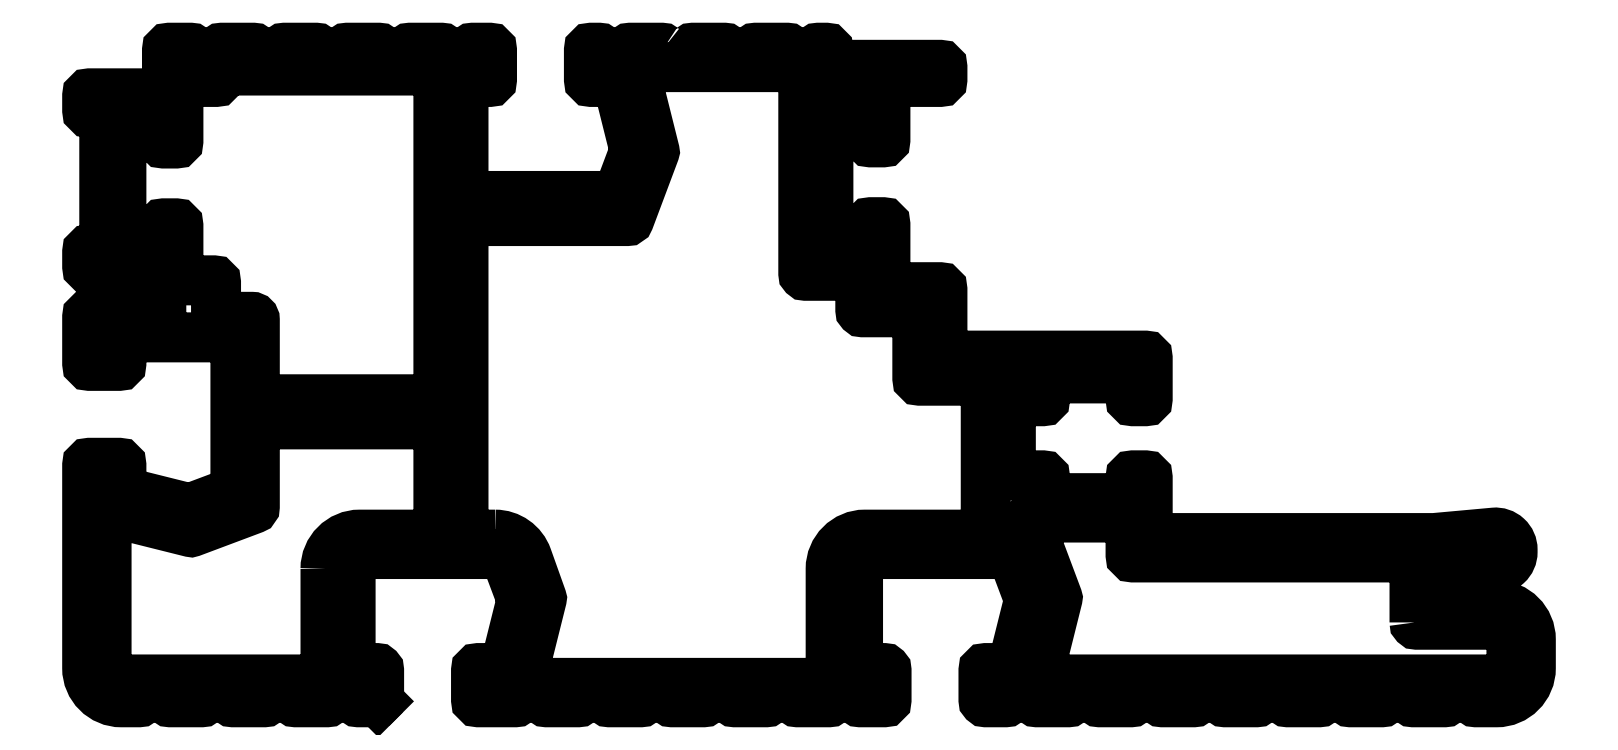
<metadata>
{"format":"dxf","ext":"dxf","renderer":"ezdxf+matplotlib","layout":"modelspace","background":"white","min_lineweight":24,"dpi":150}
</metadata>
<code>
0
SECTION
2
ENTITIES
0
POLYLINE
8
0
66
     1
10
0
20
0
30
0
70
     1
0
VERTEX
8
0
10
204.7
20
-145.3
30
0
0
VERTEX
8
0
10
202.2
20
-145.3
30
0
42
-0.4142
0
VERTEX
8
0
10
202
20
-145.1
30
0
0
VERTEX
8
0
10
202
20
-118.1
30
0
42
-0.4142
0
VERTEX
8
0
10
202.2
20
-117.8
30
0
0
VERTEX
8
0
10
216.3
20
-117.8
30
0
42
0.3126
0
VERTEX
8
0
10
216.5
20
-117.7
30
0
0
VERTEX
8
0
10
218.7
20
-111.8
30
0
42
0.1521
0
VERTEX
8
0
10
218.7
20
-111.7
30
0
0
VERTEX
8
0
10
217
20
-104.6
30
0
42
-0.4879
0
VERTEX
8
0
10
217.2
20
-104.3
30
0
0
VERTEX
8
0
10
231.6
20
-104.3
30
0
42
-0.4142
0
VERTEX
8
0
10
231.8
20
-104.5
30
0
0
VERTEX
8
0
10
231.8
20
-122.4
30
0
42
0.4142
0
VERTEX
8
0
10
232
20
-122.6
30
0
0
VERTEX
8
0
10
236.6
20
-122.6
30
0
42
-0.4142
0
VERTEX
8
0
10
236.8
20
-122.8
30
0
0
VERTEX
8
0
10
236.8
20
-125.6
30
0
42
0.4142
0
VERTEX
8
0
10
237
20
-125.8
30
0
0
VERTEX
8
0
10
241.6
20
-125.8
30
0
42
-0.4142
0
VERTEX
8
0
10
241.8
20
-126
30
0
0
VERTEX
8
0
10
241.8
20
-131.6
30
0
42
0.4142
0
VERTEX
8
0
10
242
20
-131.8
30
0
0
VERTEX
8
0
10
247.6
20
-131.8
30
0
42
-0.4142
0
VERTEX
8
0
10
247.8
20
-132
30
0
0
VERTEX
8
0
10
247.8
20
-145.1
30
0
42
-0.4142
0
VERTEX
8
0
10
247.6
20
-145.3
30
0
0
VERTEX
8
0
10
237.2
20
-145.3
30
0
42
0.4142
0
VERTEX
8
0
10
234.2
20
-148.3
30
0
0
VERTEX
8
0
10
234.2
20
-158.1
30
0
42
-0.4142
0
VERTEX
8
0
10
234
20
-158.3
30
0
0
VERTEX
8
0
10
207.3
20
-158.3
30
0
42
-0.4879
0
VERTEX
8
0
10
207.1
20
-158.1
30
0
0
VERTEX
8
0
10
208.8
20
-151
30
0
42
0.1521
0
VERTEX
8
0
10
208.8
20
-150.9
30
0
0
VERTEX
8
0
10
207.6
20
-147.3
30
0
42
0.3171
0
SEQEND
8
0
0
POLYLINE
8
0
66
     1
10
0
20
0
30
0
70
     1
0
VERTEX
8
0
10
219.5
20
-102.7
30
0
42
0.1769
0
VERTEX
8
0
10
219.4
20
-102.6
30
0
0
VERTEX
8
0
10
219.2
20
-102.6
30
0
0
VERTEX
8
0
10
216.7
20
-102.6
30
0
0
VERTEX
8
0
10
216.6
20
-102.6
30
0
42
0.1769
0
VERTEX
8
0
10
216.4
20
-102.7
30
0
42
-0.3651
0
VERTEX
8
0
10
214
20
-102.7
30
0
42
0.1769
0
VERTEX
8
0
10
213.9
20
-102.6
30
0
0
VERTEX
8
0
10
213.2
20
-102.6
30
0
42
0.4142
0
VERTEX
8
0
10
213
20
-102.8
30
0
0
VERTEX
8
0
10
213
20
-105.4
30
0
42
0.4142
0
VERTEX
8
0
10
213.2
20
-105.6
30
0
0
VERTEX
8
0
10
215.3
20
-105.6
30
0
42
-0.3442
0
VERTEX
8
0
10
215.5
20
-105.8
30
0
0
VERTEX
8
0
10
217
20
-111.6
30
0
42
-0.1521
0
VERTEX
8
0
10
217
20
-111.7
30
0
0
VERTEX
8
0
10
215.5
20
-115.5
30
0
42
-0.3126
0
VERTEX
8
0
10
215.3
20
-115.6
30
0
0
VERTEX
8
0
10
202.2
20
-115.6
30
0
42
-0.4142
0
VERTEX
8
0
10
202
20
-115.4
30
0
0
VERTEX
8
0
10
202
20
-105.8
30
0
42
-0.4142
0
VERTEX
8
0
10
202.2
20
-105.6
30
0
0
VERTEX
8
0
10
204.3
20
-105.6
30
0
42
0.4142
0
VERTEX
8
0
10
204.5
20
-105.4
30
0
0
VERTEX
8
0
10
204.5
20
-102.8
30
0
42
0.4142
0
VERTEX
8
0
10
204.3
20
-102.6
30
0
0
VERTEX
8
0
10
202.8
20
-102.6
30
0
42
0.1769
0
VERTEX
8
0
10
202.6
20
-102.7
30
0
42
-0.3651
0
VERTEX
8
0
10
200.2
20
-102.7
30
0
42
0.1769
0
VERTEX
8
0
10
200
20
-102.6
30
0
0
VERTEX
8
0
10
197.3
20
-102.6
30
0
42
0.1769
0
VERTEX
8
0
10
197.1
20
-102.7
30
0
42
-0.3651
0
VERTEX
8
0
10
194.7
20
-102.7
30
0
42
0.1769
0
VERTEX
8
0
10
194.5
20
-102.6
30
0
0
VERTEX
8
0
10
191.8
20
-102.6
30
0
42
0.1769
0
VERTEX
8
0
10
191.6
20
-102.7
30
0
42
-0.3651
0
VERTEX
8
0
10
189.2
20
-102.7
30
0
42
0.1769
0
VERTEX
8
0
10
189
20
-102.6
30
0
0
VERTEX
8
0
10
186.3
20
-102.6
30
0
42
0.1769
0
VERTEX
8
0
10
186.1
20
-102.7
30
0
42
-0.3651
0
VERTEX
8
0
10
183.7
20
-102.7
30
0
42
0.1769
0
VERTEX
8
0
10
183.5
20
-102.6
30
0
0
VERTEX
8
0
10
183.4
20
-102.6
30
0
0
VERTEX
8
0
10
180.9
20
-102.6
30
0
0
VERTEX
8
0
10
180.8
20
-102.6
30
0
42
0.1769
0
VERTEX
8
0
10
180.6
20
-102.7
30
0
42
-0.3651
0
VERTEX
8
0
10
178.2
20
-102.7
30
0
42
0.1769
0
VERTEX
8
0
10
178
20
-102.6
30
0
0
VERTEX
8
0
10
176.2
20
-102.6
30
0
42
0.4142
0
VERTEX
8
0
10
176
20
-102.8
30
0
0
VERTEX
8
0
10
176
20
-106.4
30
0
42
-0.4142
0
VERTEX
8
0
10
175.8
20
-106.6
30
0
0
VERTEX
8
0
10
169.2
20
-106.6
30
0
42
0.4142
0
VERTEX
8
0
10
169
20
-106.8
30
0
0
VERTEX
8
0
10
169
20
-108.1
30
0
42
0.4142
0
VERTEX
8
0
10
169.2
20
-108.3
30
0
0
VERTEX
8
0
10
170.3
20
-108.3
30
0
42
-0.4142
0
VERTEX
8
0
10
170.5
20
-108.5
30
0
0
VERTEX
8
0
10
170.5
20
-120.1
30
0
42
-0.4142
0
VERTEX
8
0
10
170.3
20
-120.3
30
0
0
VERTEX
8
0
10
169.2
20
-120.3
30
0
42
0.4142
0
VERTEX
8
0
10
169
20
-120.5
30
0
0
VERTEX
8
0
10
169
20
-121.8
30
0
42
0.4142
0
VERTEX
8
0
10
169.2
20
-122
30
0
0
VERTEX
8
0
10
175.3
20
-122
30
0
42
-0.4142
0
VERTEX
8
0
10
175.5
20
-122.2
30
0
0
VERTEX
8
0
10
175.5
20
-125.8
30
0
42
-0.4142
0
VERTEX
8
0
10
175.3
20
-126
30
0
0
VERTEX
8
0
10
169.2
20
-126
30
0
42
0.4142
0
VERTEX
8
0
10
169
20
-126.2
30
0
0
VERTEX
8
0
10
169
20
-130.3
30
0
42
0.4142
0
VERTEX
8
0
10
169.2
20
-130.5
30
0
0
VERTEX
8
0
10
171.8
20
-130.5
30
0
42
0.4142
0
VERTEX
8
0
10
172
20
-130.3
30
0
0
VERTEX
8
0
10
172
20
-128.2
30
0
42
-0.4142
0
VERTEX
8
0
10
172.2
20
-128
30
0
0
VERTEX
8
0
10
181.8
20
-128
30
0
42
-0.4142
0
VERTEX
8
0
10
182
20
-128.2
30
0
0
VERTEX
8
0
10
182
20
-141.4
30
0
42
-0.3126
0
VERTEX
8
0
10
181.9
20
-141.6
30
0
0
VERTEX
8
0
10
178
20
-143
30
0
42
-0.1521
0
VERTEX
8
0
10
177.9
20
-143
30
0
0
VERTEX
8
0
10
172.1
20
-141.6
30
0
42
-0.3442
0
VERTEX
8
0
10
172
20
-141.4
30
0
0
VERTEX
8
0
10
172
20
-139.2
30
0
42
0.4142
0
VERTEX
8
0
10
171.8
20
-139
30
0
0
VERTEX
8
0
10
169.2
20
-139
30
0
42
0.4142
0
VERTEX
8
0
10
169
20
-139.2
30
0
0
VERTEX
8
0
10
169
20
-157
30
0
42
0.4142
0
VERTEX
8
0
10
172
20
-160
30
0
0
VERTEX
8
0
10
173.5
20
-160
30
0
42
0.1769
0
VERTEX
8
0
10
173.7
20
-160
30
0
42
-0.3651
0
VERTEX
8
0
10
176.1
20
-160
30
0
42
0.1769
0
VERTEX
8
0
10
176.3
20
-160
30
0
0
VERTEX
8
0
10
176.4
20
-160
30
0
0
VERTEX
8
0
10
178.9
20
-160
30
0
0
VERTEX
8
0
10
179
20
-160
30
0
42
0.1769
0
VERTEX
8
0
10
179.2
20
-160
30
0
42
-0.3651
0
VERTEX
8
0
10
181.6
20
-160
30
0
42
0.1769
0
VERTEX
8
0
10
181.8
20
-160
30
0
0
VERTEX
8
0
10
184.5
20
-160
30
0
42
0.1769
0
VERTEX
8
0
10
184.7
20
-160
30
0
42
-0.3651
0
VERTEX
8
0
10
187.1
20
-160
30
0
42
0.1769
0
VERTEX
8
0
10
187.3
20
-160
30
0
0
VERTEX
8
0
10
190
20
-160
30
0
42
0.1769
0
VERTEX
8
0
10
190.2
20
-160
30
0
42
-0.3651
0
VERTEX
8
0
10
192.6
20
-160
30
0
42
0.1769
0
VERTEX
8
0
10
192.8
20
-160
30
0
0
VERTEX
8
0
10
194.4
20
-160
30
0
42
0.4142
0
VERTEX
8
0
10
194.6
20
-159.8
30
0
0
VERTEX
8
0
10
194.6
20
-157.2
30
0
42
0.4142
0
VERTEX
8
0
10
194.4
20
-157
30
0
0
VERTEX
8
0
10
192.3
20
-157
30
0
42
-0.4142
0
VERTEX
8
0
10
192.1
20
-156.8
30
0
0
VERTEX
8
0
10
192.1
20
-147.5
30
0
42
-0.4142
0
VERTEX
8
0
10
192.6
20
-147
30
0
0
VERTEX
8
0
10
205.4
20
-147
30
0
42
-0.3126
0
VERTEX
8
0
10
205.6
20
-147.2
30
0
0
VERTEX
8
0
10
207.1
20
-151
30
0
42
-0.1521
0
VERTEX
8
0
10
207.1
20
-151.1
30
0
0
VERTEX
8
0
10
205.6
20
-156.9
30
0
42
-0.3442
0
VERTEX
8
0
10
205.4
20
-157
30
0
0
VERTEX
8
0
10
203.3
20
-157
30
0
42
0.4142
0
VERTEX
8
0
10
203.1
20
-157.2
30
0
0
VERTEX
8
0
10
203.1
20
-159.8
30
0
42
0.4142
0
VERTEX
8
0
10
203.3
20
-160
30
0
0
VERTEX
8
0
10
206.5
20
-160
30
0
42
0.1769
0
VERTEX
8
0
10
206.7
20
-160
30
0
42
-0.3651
0
VERTEX
8
0
10
209.1
20
-160
30
0
42
0.1769
0
VERTEX
8
0
10
209.3
20
-160
30
0
0
VERTEX
8
0
10
209.4
20
-160
30
0
0
VERTEX
8
0
10
211.9
20
-160
30
0
0
VERTEX
8
0
10
212
20
-160
30
0
42
0.1769
0
VERTEX
8
0
10
212.2
20
-160
30
0
42
-0.3651
0
VERTEX
8
0
10
214.6
20
-160
30
0
42
0.1769
0
VERTEX
8
0
10
214.8
20
-160
30
0
0
VERTEX
8
0
10
217.5
20
-160
30
0
42
0.1769
0
VERTEX
8
0
10
217.7
20
-160
30
0
42
-0.3651
0
VERTEX
8
0
10
220.1
20
-160
30
0
42
0.1769
0
VERTEX
8
0
10
220.3
20
-160
30
0
0
VERTEX
8
0
10
223
20
-160
30
0
42
0.1769
0
VERTEX
8
0
10
223.2
20
-160
30
0
42
-0.3651
0
VERTEX
8
0
10
225.6
20
-160
30
0
42
0.1769
0
VERTEX
8
0
10
225.8
20
-160
30
0
0
VERTEX
8
0
10
228.5
20
-160
30
0
42
0.1769
0
VERTEX
8
0
10
228.7
20
-160
30
0
42
-0.3651
0
VERTEX
8
0
10
231.1
20
-160
30
0
42
0.1769
0
VERTEX
8
0
10
231.3
20
-160
30
0
0
VERTEX
8
0
10
234
20
-160
30
0
42
0.1769
0
VERTEX
8
0
10
234.2
20
-160
30
0
42
-0.3651
0
VERTEX
8
0
10
236.6
20
-160
30
0
42
0.1769
0
VERTEX
8
0
10
236.8
20
-160
30
0
0
VERTEX
8
0
10
238.9
20
-160
30
0
42
0.4142
0
VERTEX
8
0
10
239.1
20
-159.8
30
0
0
VERTEX
8
0
10
239.1
20
-157.2
30
0
42
0.4142
0
VERTEX
8
0
10
238.9
20
-157
30
0
0
VERTEX
8
0
10
236.8
20
-157
30
0
42
-0.4142
0
VERTEX
8
0
10
236.6
20
-156.8
30
0
0
VERTEX
8
0
10
236.6
20
-147.5
30
0
42
-0.4142
0
VERTEX
8
0
10
237.1
20
-147
30
0
0
VERTEX
8
0
10
249.9
20
-147
30
0
42
-0.3126
0
VERTEX
8
0
10
250.1
20
-147.2
30
0
0
VERTEX
8
0
10
251.6
20
-151
30
0
42
-0.1521
0
VERTEX
8
0
10
251.6
20
-151.1
30
0
0
VERTEX
8
0
10
250.1
20
-156.9
30
0
42
-0.3442
0
VERTEX
8
0
10
249.9
20
-157
30
0
0
VERTEX
8
0
10
247.8
20
-157
30
0
42
0.4142
0
VERTEX
8
0
10
247.6
20
-157.2
30
0
0
VERTEX
8
0
10
247.6
20
-159.8
30
0
42
0.4142
0
VERTEX
8
0
10
247.8
20
-160
30
0
0
VERTEX
8
0
10
249.5
20
-160
30
0
42
0.1769
0
VERTEX
8
0
10
249.7
20
-160
30
0
42
-0.3651
0
VERTEX
8
0
10
252.1
20
-160
30
0
42
0.1769
0
VERTEX
8
0
10
252.3
20
-160
30
0
0
VERTEX
8
0
10
252.4
20
-160
30
0
0
VERTEX
8
0
10
254.9
20
-160
30
0
0
VERTEX
8
0
10
255
20
-160
30
0
42
0.1769
0
VERTEX
8
0
10
255.2
20
-160
30
0
42
-0.3651
0
VERTEX
8
0
10
257.6
20
-160
30
0
42
0.1769
0
VERTEX
8
0
10
257.8
20
-160
30
0
0
VERTEX
8
0
10
260.5
20
-160
30
0
42
0.1769
0
VERTEX
8
0
10
260.7
20
-160
30
0
42
-0.3651
0
VERTEX
8
0
10
263.1
20
-160
30
0
42
0.1769
0
VERTEX
8
0
10
263.3
20
-160
30
0
0
VERTEX
8
0
10
266
20
-160
30
0
42
0.1769
0
VERTEX
8
0
10
266.2
20
-160
30
0
42
-0.3651
0
VERTEX
8
0
10
268.6
20
-160
30
0
42
0.1769
0
VERTEX
8
0
10
268.8
20
-160
30
0
0
VERTEX
8
0
10
271.5
20
-160
30
0
42
0.1769
0
VERTEX
8
0
10
271.7
20
-160
30
0
42
-0.3651
0
VERTEX
8
0
10
274.1
20
-160
30
0
42
0.1769
0
VERTEX
8
0
10
274.3
20
-160
30
0
0
VERTEX
8
0
10
277
20
-160
30
0
42
0.1769
0
VERTEX
8
0
10
277.2
20
-160
30
0
42
-0.3651
0
VERTEX
8
0
10
279.6
20
-160
30
0
42
0.1769
0
VERTEX
8
0
10
279.8
20
-160
30
0
0
VERTEX
8
0
10
282.5
20
-160
30
0
42
0.1769
0
VERTEX
8
0
10
282.7
20
-160
30
0
42
-0.3651
0
VERTEX
8
0
10
285.1
20
-160
30
0
42
0.1769
0
VERTEX
8
0
10
285.3
20
-160
30
0
0
VERTEX
8
0
10
288
20
-160
30
0
42
0.1769
0
VERTEX
8
0
10
288.2
20
-160
30
0
42
-0.3651
0
VERTEX
8
0
10
290.6
20
-160
30
0
42
0.1769
0
VERTEX
8
0
10
290.8
20
-160
30
0
0
VERTEX
8
0
10
292.6
20
-160
30
0
42
0.4142
0
VERTEX
8
0
10
295.6
20
-157
30
0
0
VERTEX
8
0
10
295.6
20
-154.5
30
0
42
0.4142
0
VERTEX
8
0
10
292.6
20
-151.5
30
0
0
VERTEX
8
0
10
287.3
20
-151.5
30
0
42
-0.4142
0
VERTEX
8
0
10
287.1
20
-151.3
30
0
0
VERTEX
8
0
10
287.1
20
-148
30
0
42
-0.4431
0
VERTEX
8
0
10
287.3
20
-147.8
30
0
0
VERTEX
8
0
10
292.3
20
-148.3
30
0
42
0.4431
0
VERTEX
8
0
10
294
20
-146.8
30
0
0
VERTEX
8
0
10
294
20
-146.6
30
0
42
0.4409
0
VERTEX
8
0
10
292.3
20
-145.1
30
0
0
VERTEX
8
0
10
287.1
20
-145.6
30
0
0
VERTEX
8
0
10
262.2
20
-145.6
30
0
42
-0.4142
0
VERTEX
8
0
10
262
20
-145.4
30
0
0
VERTEX
8
0
10
262
20
-140.3
30
0
42
0.4142
0
VERTEX
8
0
10
261.8
20
-140.1
30
0
0
VERTEX
8
0
10
260.7
20
-140.1
30
0
42
0.4142
0
VERTEX
8
0
10
260.5
20
-140.3
30
0
0
VERTEX
8
0
10
260.5
20
-141.9
30
0
42
-0.4142
0
VERTEX
8
0
10
260.3
20
-142.1
30
0
0
VERTEX
8
0
10
253.2
20
-142.1
30
0
42
-0.4142
0
VERTEX
8
0
10
253
20
-141.9
30
0
0
VERTEX
8
0
10
253
20
-140.3
30
0
42
0.4142
0
VERTEX
8
0
10
252.8
20
-140.1
30
0
0
VERTEX
8
0
10
250.2
20
-140.1
30
0
42
-0.4142
0
VERTEX
8
0
10
250
20
-139.9
30
0
0
VERTEX
8
0
10
250
20
-133.8
30
0
42
-0.4142
0
VERTEX
8
0
10
250.2
20
-133.6
30
0
0
VERTEX
8
0
10
252.8
20
-133.6
30
0
42
0.4142
0
VERTEX
8
0
10
253
20
-133.4
30
0
0
VERTEX
8
0
10
253
20
-131.8
30
0
42
-0.4142
0
VERTEX
8
0
10
253.2
20
-131.6
30
0
0
VERTEX
8
0
10
260.3
20
-131.6
30
0
42
-0.4142
0
VERTEX
8
0
10
260.5
20
-131.8
30
0
0
VERTEX
8
0
10
260.5
20
-133.4
30
0
42
0.4142
0
VERTEX
8
0
10
260.7
20
-133.6
30
0
0
VERTEX
8
0
10
261.8
20
-133.6
30
0
42
0.4142
0
VERTEX
8
0
10
262
20
-133.4
30
0
0
VERTEX
8
0
10
262
20
-129.8
30
0
42
0.4142
0
VERTEX
8
0
10
261.8
20
-129.6
30
0
0
VERTEX
8
0
10
244.2
20
-129.6
30
0
42
-0.4142
0
VERTEX
8
0
10
244
20
-129.4
30
0
0
VERTEX
8
0
10
244
20
-123.8
30
0
42
0.4142
0
VERTEX
8
0
10
243.8
20
-123.6
30
0
0
VERTEX
8
0
10
239.2
20
-123.6
30
0
42
-0.4142
0
VERTEX
8
0
10
239
20
-123.4
30
0
0
VERTEX
8
0
10
239
20
-118.1
30
0
42
0.4142
0
VERTEX
8
0
10
238.8
20
-117.9
30
0
0
VERTEX
8
0
10
237.7
20
-117.9
30
0
42
0.4142
0
VERTEX
8
0
10
237.5
20
-118.1
30
0
0
VERTEX
8
0
10
237.5
20
-120.2
30
0
42
-0.4142
0
VERTEX
8
0
10
237.3
20
-120.4
30
0
0
VERTEX
8
0
10
234.2
20
-120.4
30
0
42
-0.4142
0
VERTEX
8
0
10
234
20
-120.2
30
0
0
VERTEX
8
0
10
234
20
-108.6
30
0
42
-0.4142
0
VERTEX
8
0
10
234.2
20
-108.4
30
0
0
VERTEX
8
0
10
237.3
20
-108.4
30
0
42
-0.4142
0
VERTEX
8
0
10
237.5
20
-108.6
30
0
0
VERTEX
8
0
10
237.5
20
-110.7
30
0
42
0.4142
0
VERTEX
8
0
10
237.7
20
-110.9
30
0
0
VERTEX
8
0
10
238.8
20
-110.9
30
0
42
0.4142
0
VERTEX
8
0
10
239
20
-110.7
30
0
0
VERTEX
8
0
10
239
20
-105.8
30
0
42
-0.4142
0
VERTEX
8
0
10
239.2
20
-105.6
30
0
0
VERTEX
8
0
10
243.8
20
-105.6
30
0
42
0.4142
0
VERTEX
8
0
10
244
20
-105.4
30
0
0
VERTEX
8
0
10
244
20
-104.3
30
0
42
0.4142
0
VERTEX
8
0
10
243.8
20
-104.1
30
0
0
VERTEX
8
0
10
234.2
20
-104.1
30
0
42
-0.4142
0
VERTEX
8
0
10
234
20
-103.9
30
0
0
VERTEX
8
0
10
234
20
-102.8
30
0
42
0.4142
0
VERTEX
8
0
10
233.8
20
-102.6
30
0
0
VERTEX
8
0
10
233.1
20
-102.6
30
0
42
0.1769
0
VERTEX
8
0
10
232.9
20
-102.7
30
0
42
-0.3651
0
VERTEX
8
0
10
230.5
20
-102.7
30
0
42
0.1769
0
VERTEX
8
0
10
230.4
20
-102.6
30
0
0
VERTEX
8
0
10
227.6
20
-102.6
30
0
42
0.1769
0
VERTEX
8
0
10
227.4
20
-102.7
30
0
42
-0.3651
0
VERTEX
8
0
10
225
20
-102.7
30
0
42
0.1769
0
VERTEX
8
0
10
224.9
20
-102.6
30
0
0
VERTEX
8
0
10
222.1
20
-102.6
30
0
42
0.1769
0
VERTEX
8
0
10
221.9
20
-102.7
30
0
42
-0.3651
0
SEQEND
8
0
0
POLYLINE
8
0
66
     1
10
0
20
0
30
0
70
     1
0
VERTEX
8
0
10
180.5
20
-104.8
30
0
0
VERTEX
8
0
10
180.5
20
-105.4
30
0
42
-0.4142
0
VERTEX
8
0
10
180.3
20
-105.6
30
0
0
VERTEX
8
0
10
177.2
20
-105.6
30
0
42
0.4142
0
VERTEX
8
0
10
177
20
-105.8
30
0
0
VERTEX
8
0
10
177
20
-110.8
30
0
42
-0.4142
0
VERTEX
8
0
10
176.8
20
-111
30
0
0
VERTEX
8
0
10
175.7
20
-111
30
0
42
-0.4142
0
VERTEX
8
0
10
175.5
20
-110.8
30
0
0
VERTEX
8
0
10
175.5
20
-108.7
30
0
42
0.4142
0
VERTEX
8
0
10
175.3
20
-108.5
30
0
0
VERTEX
8
0
10
172.2
20
-108.5
30
0
42
0.4142
0
VERTEX
8
0
10
172
20
-108.7
30
0
0
VERTEX
8
0
10
172
20
-120.3
30
0
42
0.4142
0
VERTEX
8
0
10
172.2
20
-120.5
30
0
0
VERTEX
8
0
10
175.3
20
-120.5
30
0
42
0.4142
0
VERTEX
8
0
10
175.5
20
-120.3
30
0
0
VERTEX
8
0
10
175.5
20
-118.2
30
0
42
-0.4142
0
VERTEX
8
0
10
175.7
20
-118
30
0
0
VERTEX
8
0
10
176.8
20
-118
30
0
42
-0.4142
0
VERTEX
8
0
10
177
20
-118.2
30
0
0
VERTEX
8
0
10
177
20
-122.8
30
0
42
0.4142
0
VERTEX
8
0
10
177.2
20
-123
30
0
0
VERTEX
8
0
10
180.1
20
-123
30
0
42
-0.4142
0
VERTEX
8
0
10
180.3
20
-123.2
30
0
0
VERTEX
8
0
10
180.3
20
-126
30
0
42
0.4142
0
VERTEX
8
0
10
180.5
20
-126.2
30
0
0
VERTEX
8
0
10
183.4
20
-126.2
30
0
42
-0.4142
0
VERTEX
8
0
10
183.7
20
-126.5
30
0
0
VERTEX
8
0
10
183.7
20
-133.2
30
0
42
0.4142
0
VERTEX
8
0
10
183.9
20
-133.5
30
0
0
VERTEX
8
0
10
199.5
20
-133.5
30
0
42
0.4142
0
VERTEX
8
0
10
199.8
20
-133.2
30
0
0
VERTEX
8
0
10
199.8
20
-104.8
30
0
42
0.4142
0
VERTEX
8
0
10
199.6
20
-104.6
30
0
0
VERTEX
8
0
10
180.7
20
-104.6
30
0
42
0.4142
0
SEQEND
8
0
0
POLYLINE
8
0
66
     1
10
0
20
0
30
0
70
     1
0
VERTEX
8
0
10
189.9
20
-148.3
30
0
0
VERTEX
8
0
10
189.9
20
-157.8
30
0
42
-0.4142
0
VERTEX
8
0
10
189.7
20
-158
30
0
0
VERTEX
8
0
10
171.2
20
-158
30
0
42
-0.4142
0
VERTEX
8
0
10
170.7
20
-157.5
30
0
0
VERTEX
8
0
10
170.7
20
-143.5
30
0
42
-0.4879
0
VERTEX
8
0
10
170.9
20
-143.3
30
0
0
VERTEX
8
0
10
178
20
-145.1
30
0
42
0.1521
0
VERTEX
8
0
10
178.2
20
-145.1
30
0
0
VERTEX
8
0
10
183.6
20
-143.1
30
0
42
0.3126
0
VERTEX
8
0
10
183.7
20
-142.9
30
0
0
VERTEX
8
0
10
183.7
20
-135.9
30
0
42
-0.4142
0
VERTEX
8
0
10
183.9
20
-135.7
30
0
0
VERTEX
8
0
10
199.5
20
-135.7
30
0
42
-0.4142
0
VERTEX
8
0
10
199.8
20
-135.9
30
0
0
VERTEX
8
0
10
199.8
20
-145.1
30
0
42
-0.4142
0
VERTEX
8
0
10
199.5
20
-145.3
30
0
0
VERTEX
8
0
10
192.9
20
-145.3
30
0
42
0.4142
0
SEQEND
8
0
0
LINE
8
0
10
194.5
20
-159.9
30
0
11
194.5
21
-160
31
0
0
POLYLINE
8
0
66
     1
10
0
20
0
30
0
70
     1
0
VERTEX
8
0
10
285.4
20
-153
30
0
42
0.4142
0
VERTEX
8
0
10
285.6
20
-153.2
30
0
0
VERTEX
8
0
10
293.4
20
-153.2
30
0
42
-0.4142
0
VERTEX
8
0
10
293.9
20
-153.7
30
0
0
VERTEX
8
0
10
293.9
20
-157.5
30
0
42
-0.4142
0
VERTEX
8
0
10
293.4
20
-158
30
0
0
VERTEX
8
0
10
252.6
20
-158
30
0
42
-0.4879
0
VERTEX
8
0
10
252.4
20
-157.8
30
0
0
VERTEX
8
0
10
254.1
20
-150.9
30
0
42
0.1521
0
VERTEX
8
0
10
254.1
20
-150.8
30
0
0
VERTEX
8
0
10
251.5
20
-144.1
30
0
42
-0.5237
0
VERTEX
8
0
10
251.7
20
-143.8
30
0
0
VERTEX
8
0
10
260.3
20
-143.8
30
0
42
-0.4142
0
VERTEX
8
0
10
260.5
20
-144
30
0
0
VERTEX
8
0
10
260.5
20
-147.1
30
0
42
0.4142
0
VERTEX
8
0
10
260.7
20
-147.3
30
0
0
VERTEX
8
0
10
285.2
20
-147.3
30
0
42
-0.4142
0
VERTEX
8
0
10
285.4
20
-147.5
30
0
0
SEQEND
8
0
0
ENDSEC
0
EOF

</code>
